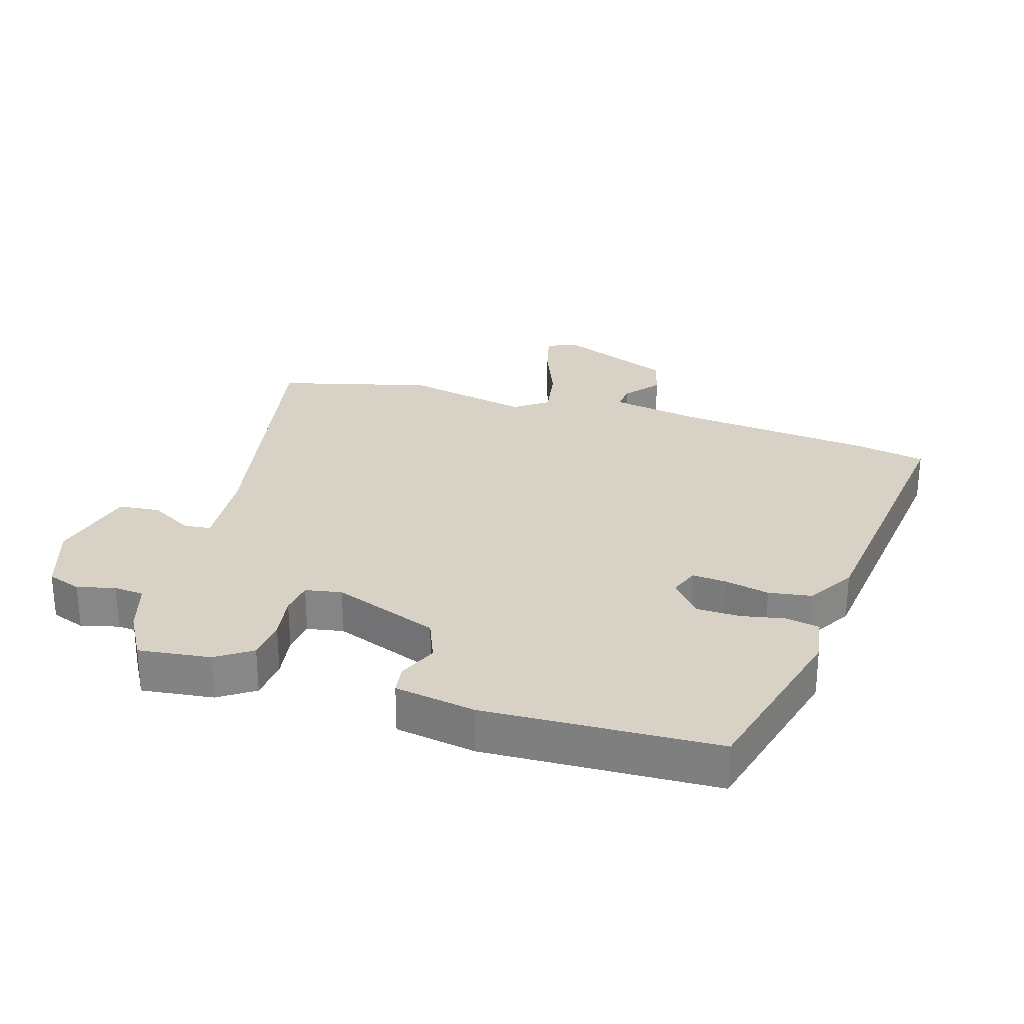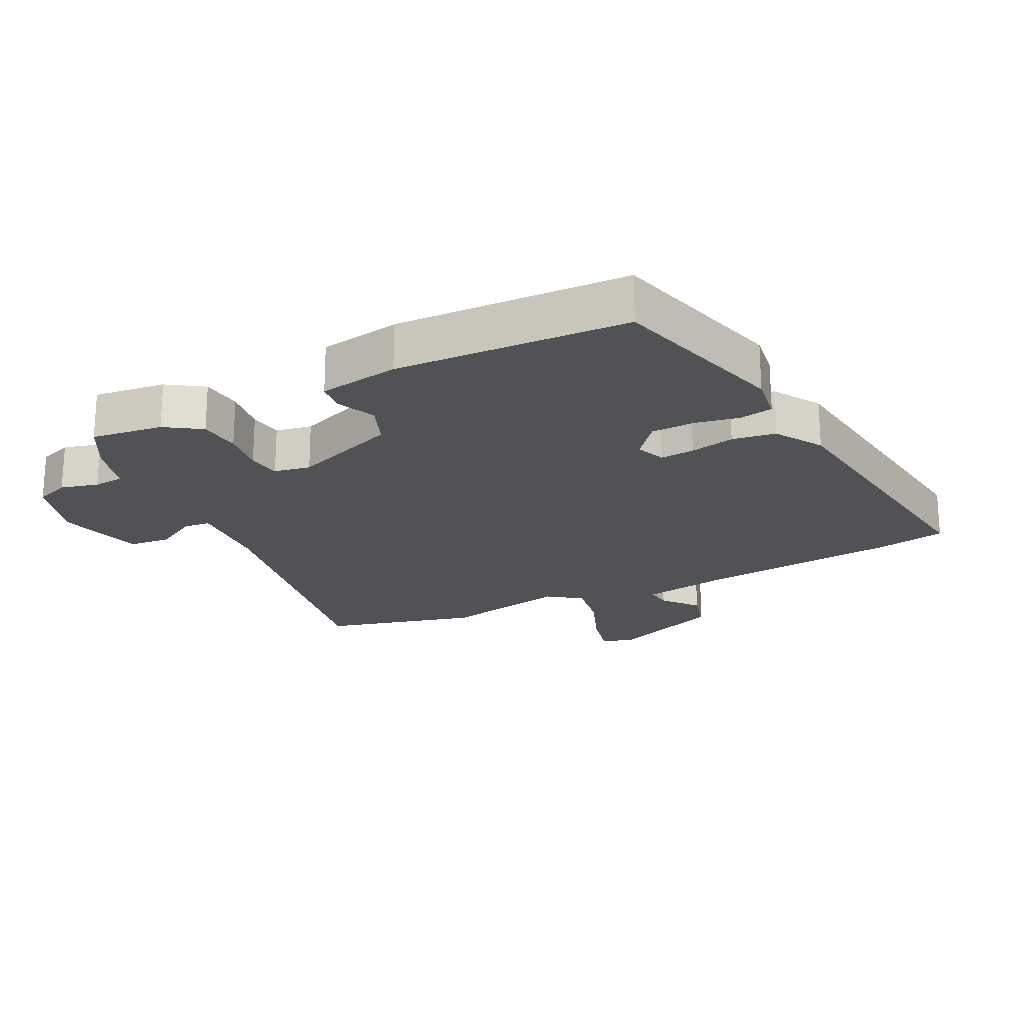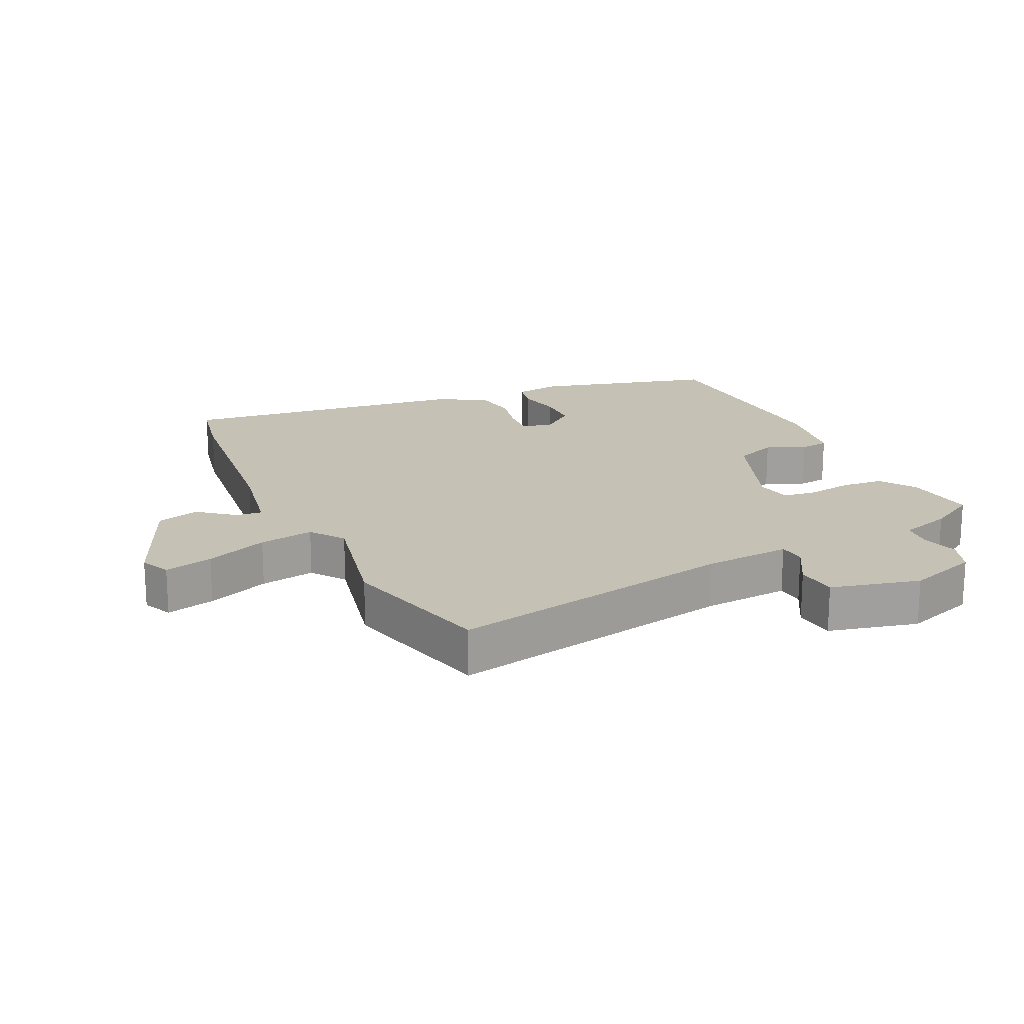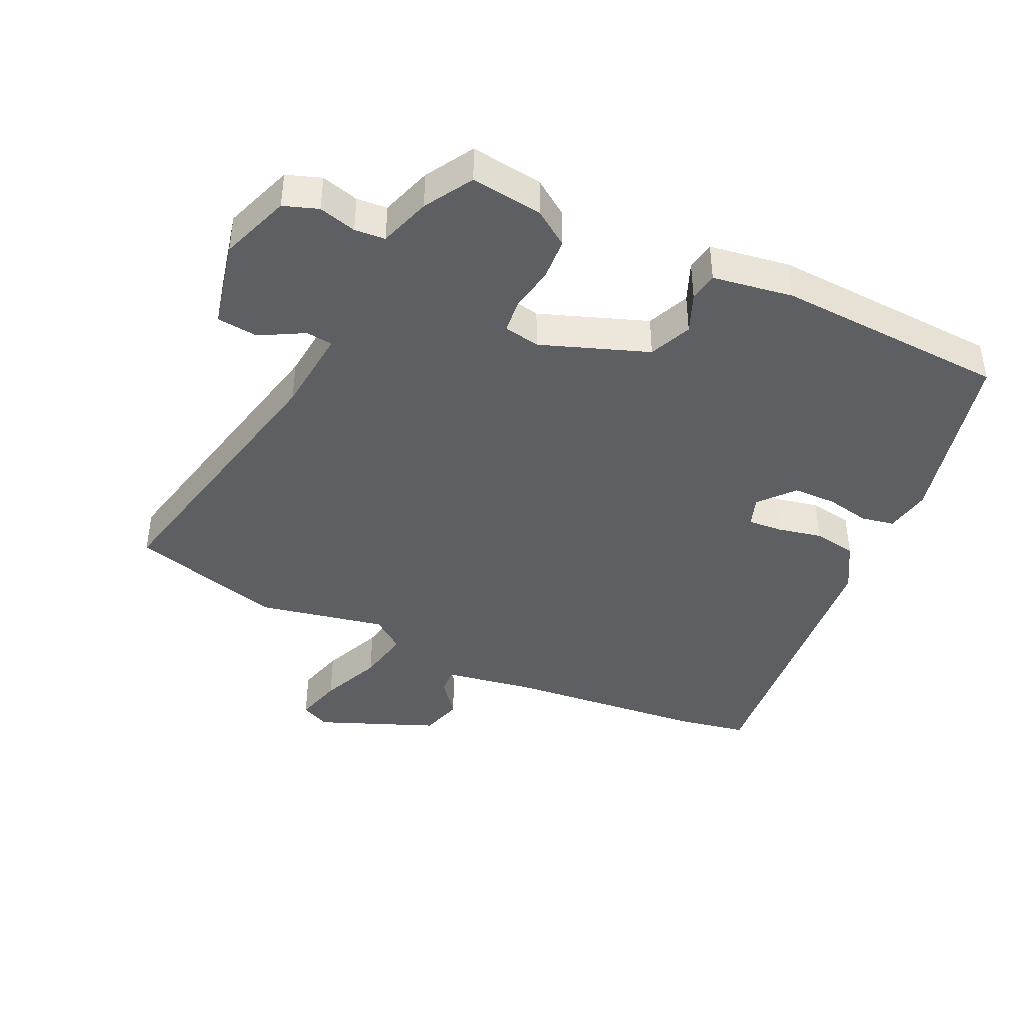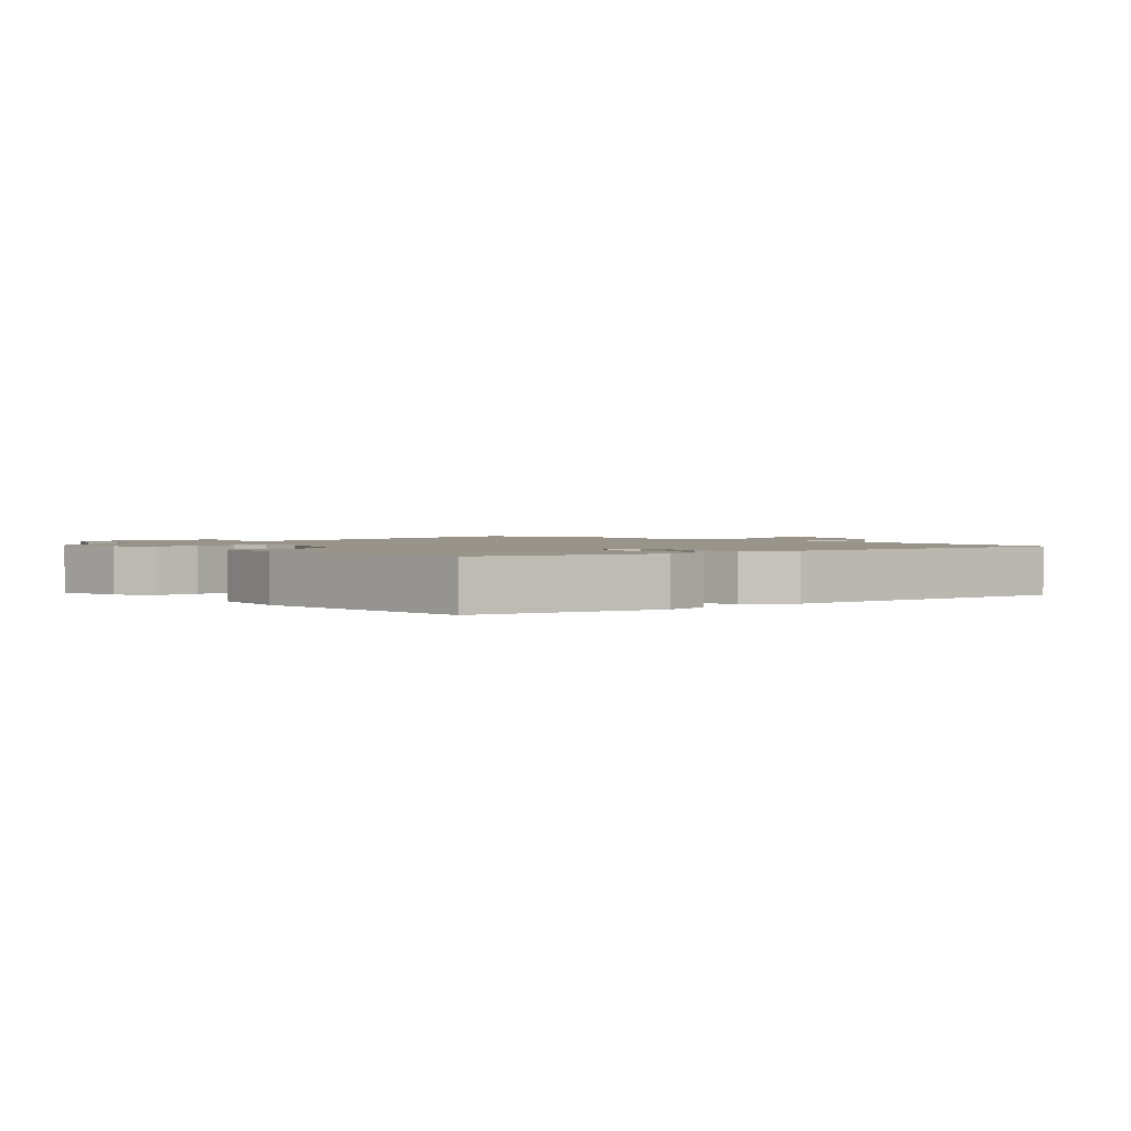
<metadata>
{"format":"obj","ext":"obj","renderer":"f3d","projection":"perspective","resolution":1024,"background":"white","views":[{"elev":27.3,"azim":-162.4,"up":"+Y"},{"elev":-20.8,"azim":-152.6,"up":"+Y"},{"elev":18.7,"azim":65.5,"up":"+Y"},{"elev":-41.5,"azim":154.6,"up":"+Y"},{"elev":1.7,"azim":-132.2,"up":"+Y"}]}
</metadata>
<code>
v -0.547 0.07 0.491
v -0.437 0.07 0.512
v -0.119 0.07 0.543
v 0.02 0.07 0.567
v 0.017 0.07 0.608
v -0.027 0.07 0.664
v -0.008 0.07 0.731
v 0.177 0.07 0.807
v 0.223 0.07 0.785
v 0.203 0.07 0.709
v 0.163 0.07 0.612
v 0.147 0.07 0.526
v 0.199 0.07 0.487
v 0.398 0.07 0.528
v 0.64 0.07 0.462
v 0.545 0.07 0.012
v 0.533 0.07 -0.124
v 0.575 0.07 -0.129
v 0.643 0.07 -0.091
v 0.708 0.07 -0.098
v 0.74 0.07 -0.238
v 0.701 0.07 -0.349
v 0.647 0.07 -0.368
v 0.588 0.07 -0.352
v 0.54 0.07 -0.356
v 0.514 0.07 -0.437
v 0.47 0.07 -0.512
v 0.357 0.07 -0.497
v 0.302 0.07 -0.459
v 0.297 0.07 -0.393
v 0.309 0.07 -0.322
v 0.303 0.07 -0.269
v 0.246 0.07 -0.258
v 0.078 0.07 -0.32
v 0.05 0.07 -0.387
v 0.076 0.07 -0.449
v 0.069 0.07 -0.495
v -0.058 0.07 -0.515
v -0.422 0.07 -0.497
v -0.493 0.07 -0.212
v -0.481 0.07 -0.139
v -0.429 0.07 -0.129
v -0.359 0.07 -0.143
v -0.291 0.07 -0.142
v -0.245 0.07 -0.087
v -0.262 0.07 -0.04
v -0.316 0.07 -0.044
v -0.386 0.07 -0.059
v -0.454 0.07 -0.048
v -0.498 0.07 0.027
v -0.547 0 0.491
v -0.437 0 0.512
v -0.119 0 0.543
v 0.02 0 0.567
v 0.017 0 0.608
v -0.027 0 0.664
v -0.008 0 0.731
v 0.177 0 0.807
v 0.223 0 0.785
v 0.203 0 0.709
v 0.163 0 0.612
v 0.147 0 0.526
v 0.199 0 0.487
v 0.398 0 0.528
v 0.64 0 0.462
v 0.545 0 0.012
v 0.533 0 -0.124
v 0.575 0 -0.129
v 0.643 0 -0.091
v 0.708 0 -0.098
v 0.74 0 -0.238
v 0.701 0 -0.349
v 0.647 0 -0.368
v 0.588 0 -0.352
v 0.54 0 -0.356
v 0.514 0 -0.437
v 0.47 0 -0.512
v 0.357 0 -0.497
v 0.302 0 -0.459
v 0.297 0 -0.393
v 0.309 0 -0.322
v 0.303 0 -0.269
v 0.246 0 -0.258
v 0.078 0 -0.32
v 0.05 0 -0.387
v 0.076 0 -0.449
v 0.069 0 -0.495
v -0.058 0 -0.515
v -0.422 0 -0.497
v -0.493 0 -0.212
v -0.481 0 -0.139
v -0.429 0 -0.129
v -0.359 0 -0.143
v -0.291 0 -0.142
v -0.245 0 -0.087
v -0.262 0 -0.04
v -0.316 0 -0.044
v -0.386 0 -0.059
v -0.454 0 -0.048
v -0.498 0 0.027
f 1 2 3
f 50 1 3
f 49 50 3
f 48 49 3
f 47 48 3
f 46 47 3 4
f 45 46 4
f 41 42 43
f 40 41 43
f 39 40 43
f 38 39 43
f 37 38 43
f 36 37 43
f 35 36 43
f 34 35 43 44
f 33 34 44 45
f 29 30 31
f 28 29 31
f 27 28 31
f 26 27 31
f 25 26 31
f 24 25 31 32
f 22 23 24
f 21 22 24
f 20 21 24
f 19 20 24
f 18 19 24
f 17 18 24 32
f 33 45 4
f 32 33 4
f 17 32 4
f 16 17 4
f 9 10 11
f 8 9 11
f 7 8 11
f 6 7 11
f 5 6 11
f 5 11 12
f 4 5 12 13
f 13 14 15 16
f 4 13 16
f 53 52 51
f 53 51 100
f 53 100 99
f 53 99 98
f 53 98 97
f 54 53 97 96
f 54 96 95
f 93 92 91
f 93 91 90
f 93 90 89
f 93 89 88
f 93 88 87
f 93 87 86
f 93 86 85
f 94 93 85 84
f 95 94 84 83
f 81 80 79
f 81 79 78
f 81 78 77
f 81 77 76
f 81 76 75
f 82 81 75 74
f 74 73 72
f 74 72 71
f 74 71 70
f 74 70 69
f 74 69 68
f 82 74 68 67
f 54 95 83
f 54 83 82
f 54 82 67
f 54 67 66
f 61 60 59
f 61 59 58
f 61 58 57
f 61 57 56
f 61 56 55
f 62 61 55
f 63 62 55 54
f 66 65 64 63
f 66 63 54
f 1 51 52 2
f 2 52 53 3
f 3 53 54 4
f 4 54 55 5
f 5 55 56 6
f 6 56 57 7
f 7 57 58 8
f 8 58 59 9
f 9 59 60 10
f 10 60 61 11
f 11 61 62 12
f 12 62 63 13
f 13 63 64 14
f 14 64 65 15
f 15 65 66 16
f 16 66 67 17
f 17 67 68 18
f 18 68 69 19
f 19 69 70 20
f 20 70 71 21
f 21 71 72 22
f 22 72 73 23
f 23 73 74 24
f 24 74 75 25
f 25 75 76 26
f 26 76 77 27
f 27 77 78 28
f 28 78 79 29
f 29 79 80 30
f 30 80 81 31
f 31 81 82 32
f 32 82 83 33
f 33 83 84 34
f 34 84 85 35
f 35 85 86 36
f 36 86 87 37
f 37 87 88 38
f 38 88 89 39
f 39 89 90 40
f 40 90 91 41
f 41 91 92 42
f 42 92 93 43
f 43 93 94 44
f 44 94 95 45
f 45 95 96 46
f 46 96 97 47
f 47 97 98 48
f 48 98 99 49
f 49 99 100 50
f 50 100 51 1

</code>
